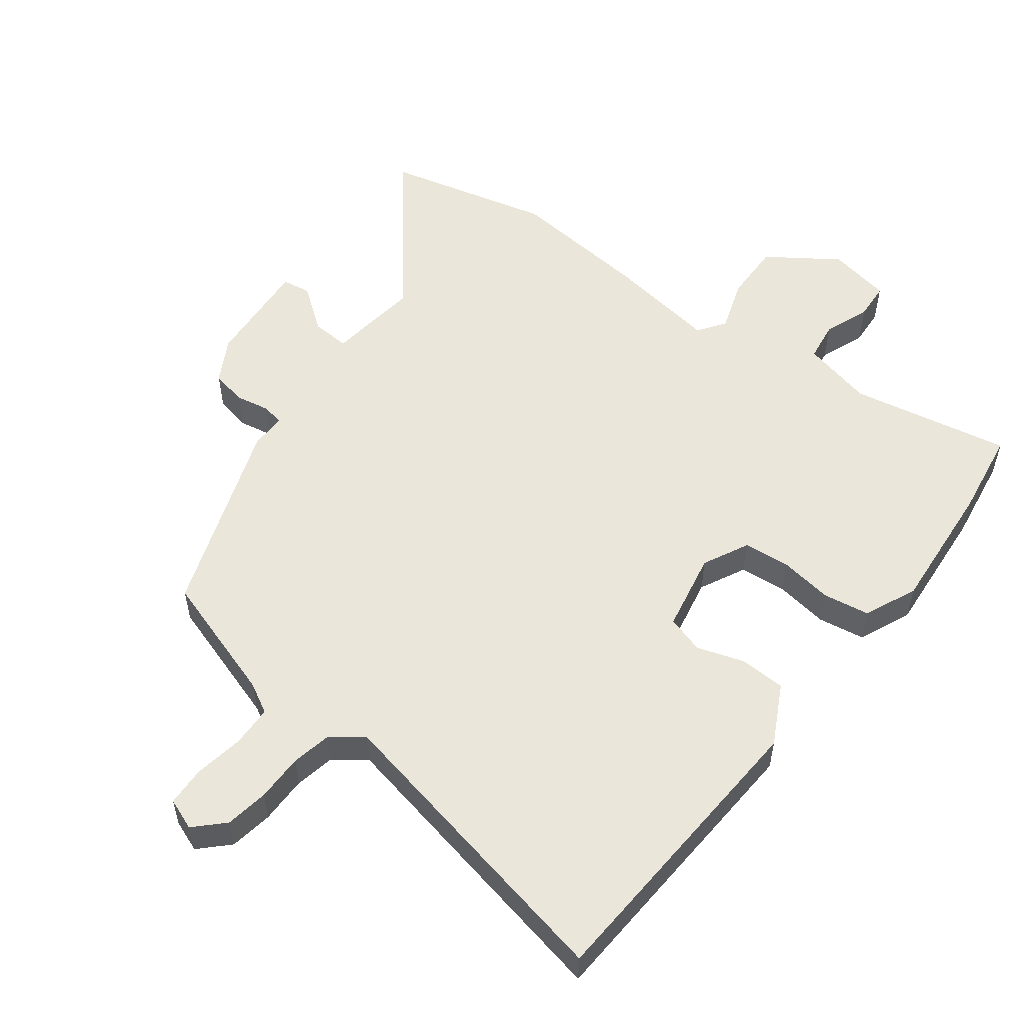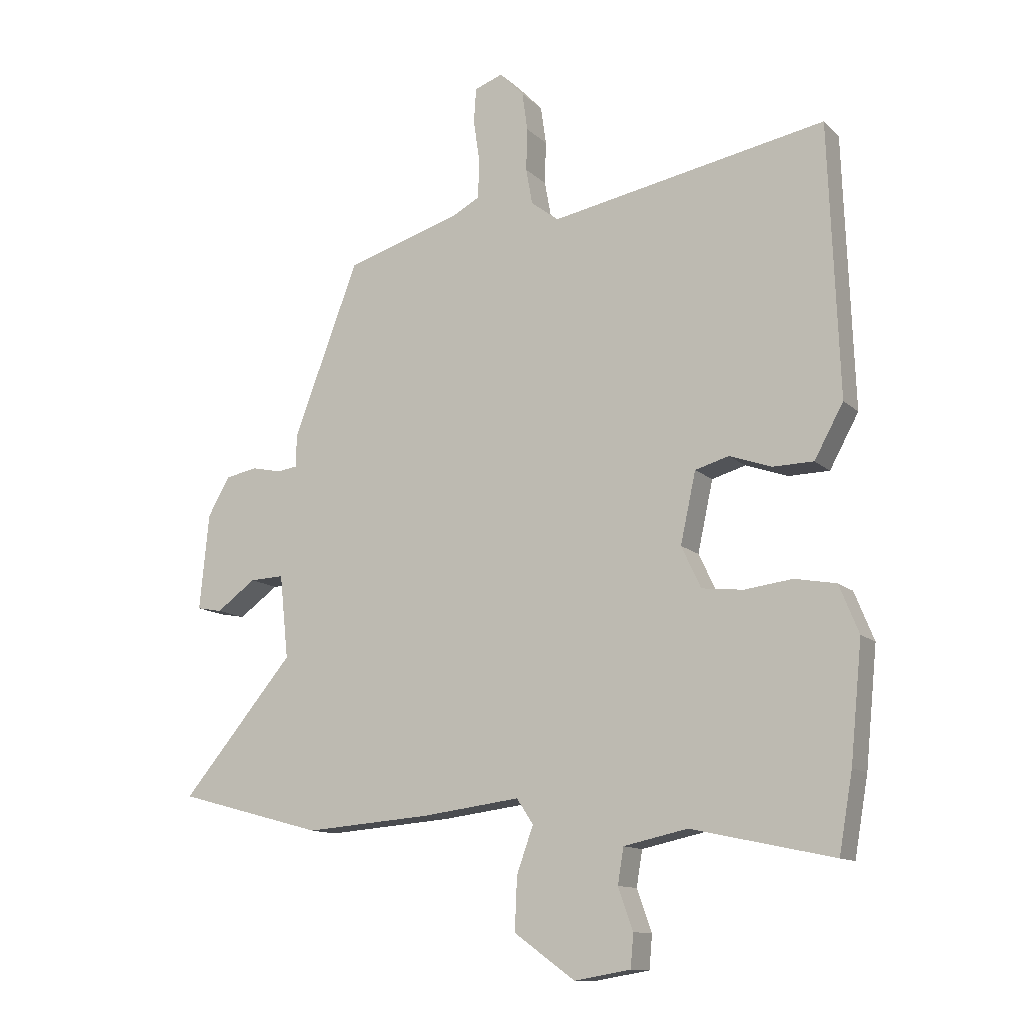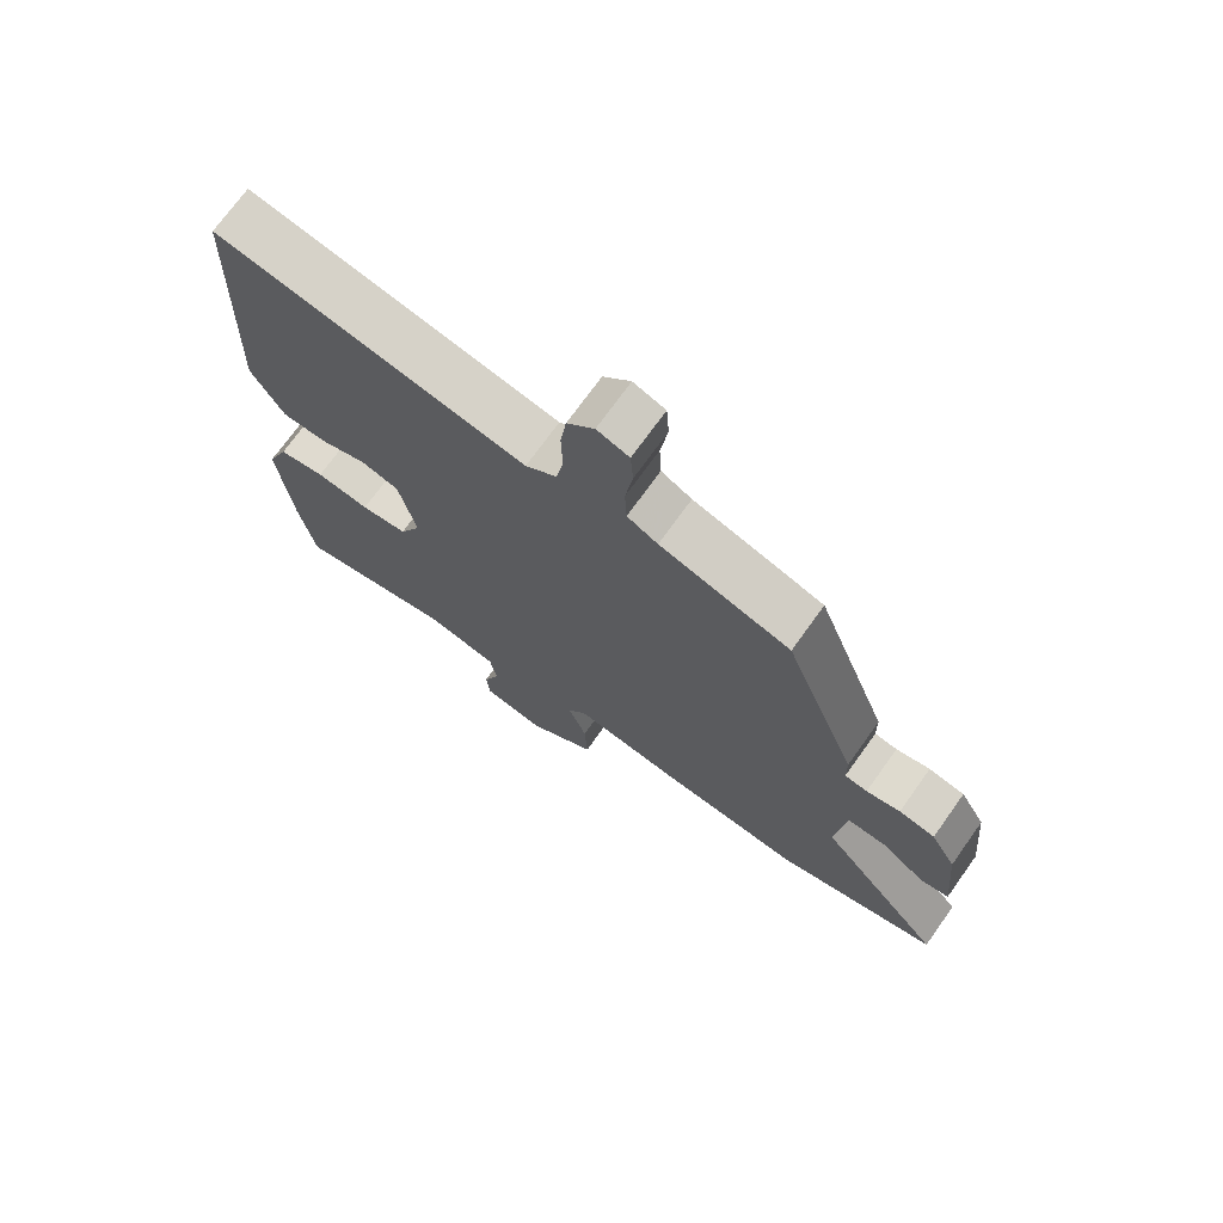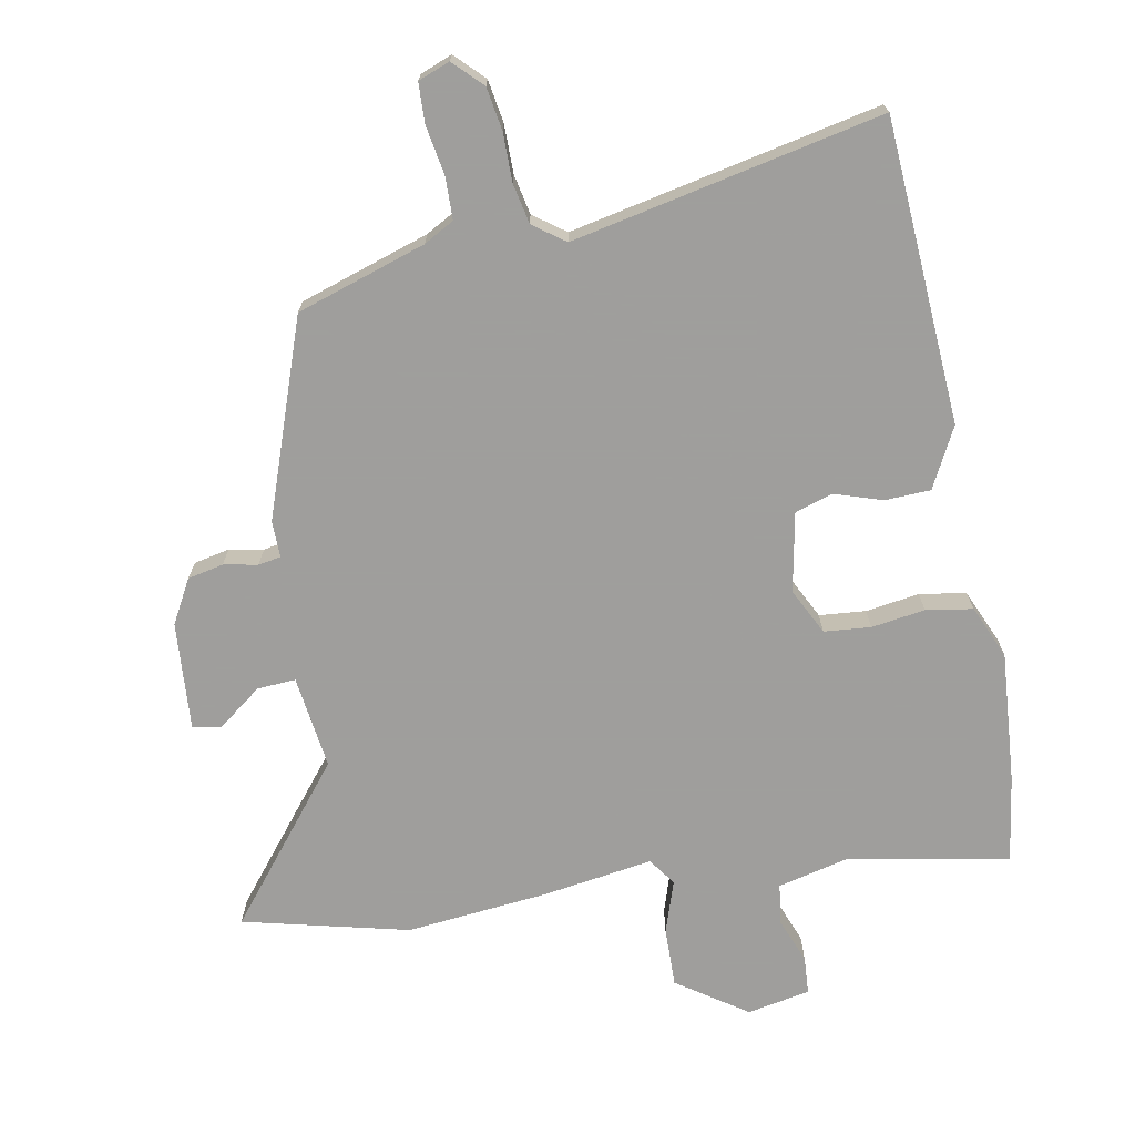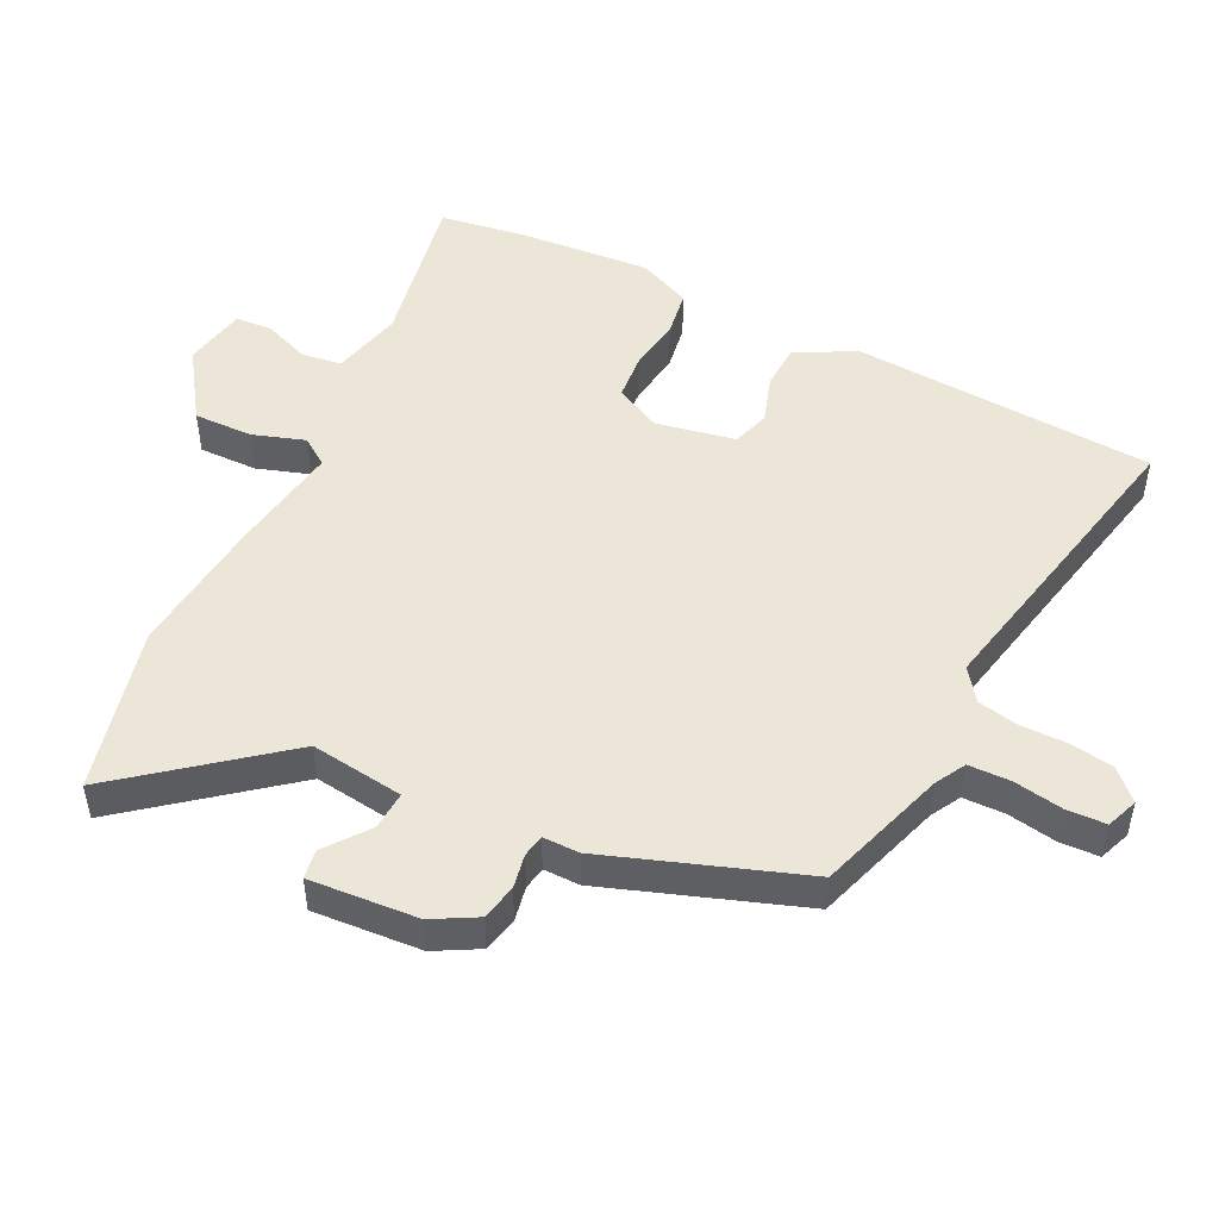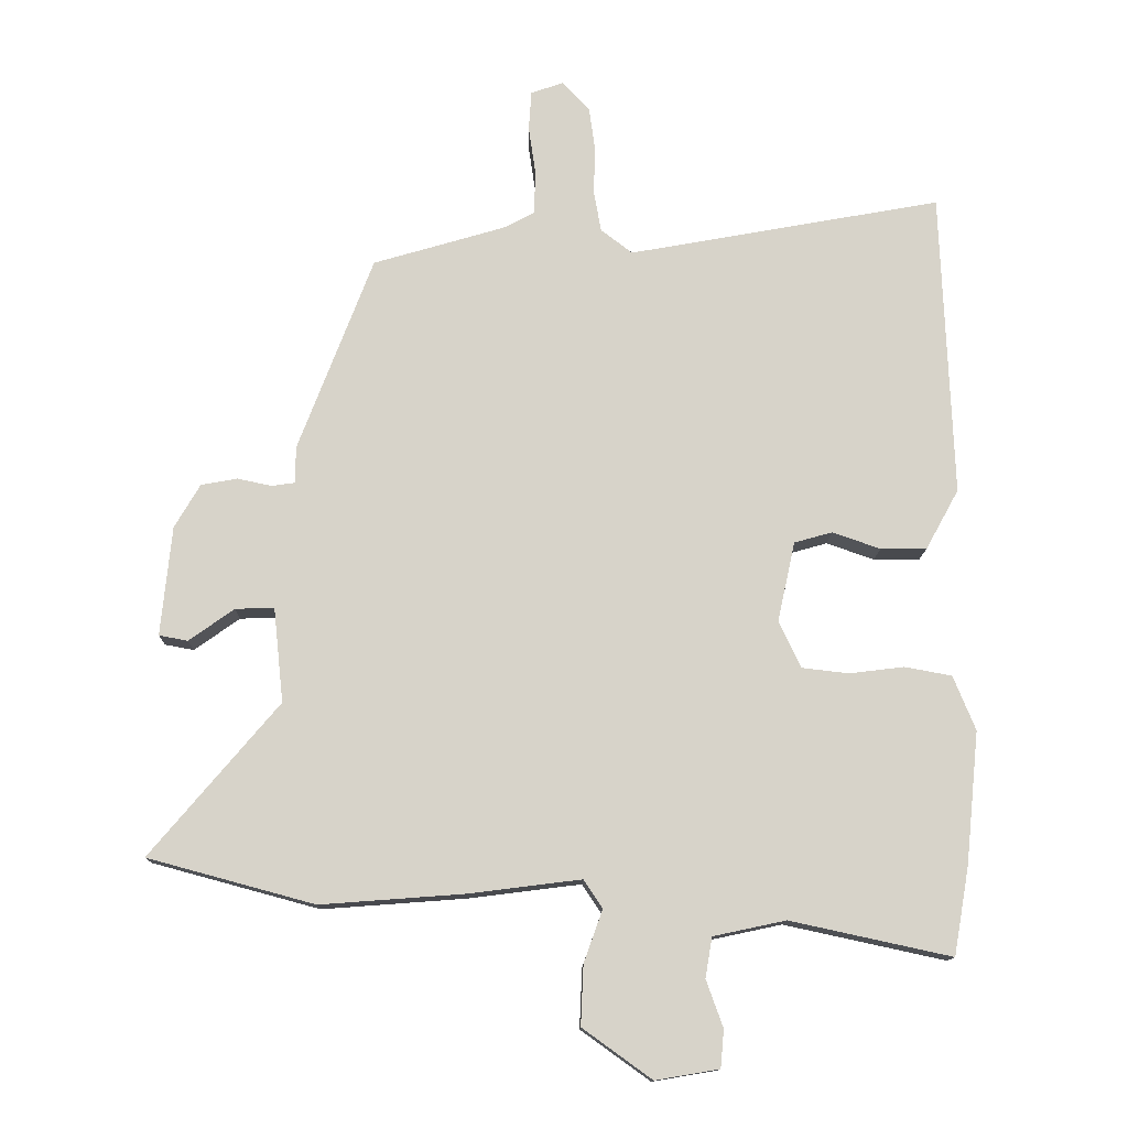
<metadata>
{"format":"obj","ext":"obj","renderer":"f3d","projection":"perspective","resolution":1024,"background":"white","views":[{"elev":54.8,"azim":38.5,"up":"+Y"},{"elev":-12.4,"azim":27.4,"up":"+Z"},{"elev":72.2,"azim":-144.4,"up":"+Z"},{"elev":-71.1,"azim":12.0,"up":"+Y"},{"elev":49.2,"azim":-62.3,"up":"+Y"},{"elev":-13.1,"azim":-1.1,"up":"+Z"}]}
</metadata>
<code>
v -0.429 0.07 -0.519
v -0.677 0.07 -0.452
v -0.486 0.07 -0.226
v -0.501 0.07 -0.085
v -0.559 0.07 -0.087
v -0.626 0.07 -0.135
v -0.669 0.07 -0.127
v -0.653 0.07 0.036
v -0.615 0.07 0.101
v -0.561 0.07 0.111
v -0.51 0.07 0.1
v -0.476 0.07 0.105
v -0.475 0.07 0.16
v -0.364 0.07 0.451
v -0.168 0.07 0.509
v -0.122 0.07 0.533
v -0.119 0.07 0.596
v -0.13 0.07 0.671
v -0.126 0.07 0.73
v -0.078 0.07 0.747
v -0.037 0.07 0.704
v -0.028 0.07 0.639
v -0.03 0.07 0.567
v -0.019 0.07 0.506
v 0.028 0.07 0.47
v 0.495 0.07 0.555
v 0.512 0.07 0.098
v 0.463 0.07 0.009
v 0.394 0.07 0.008
v 0.323 0.07 0.033
v 0.266 0.07 0.017
v 0.24 0.07 -0.102
v 0.273 0.07 -0.172
v 0.343 0.07 -0.18
v 0.424 0.07 -0.17
v 0.494 0.07 -0.183
v 0.527 0.07 -0.264
v 0.507 0.07 -0.461
v 0.484 0.07 -0.592
v 0.244 0.07 -0.54
v 0.136 0.07 -0.563
v 0.126 0.07 -0.623
v 0.151 0.07 -0.693
v 0.146 0.07 -0.749
v 0.051 0.07 -0.765
v -0.052 0.07 -0.691
v -0.048 0.07 -0.602
v -0.02 0.07 -0.524
v -0.048 0.07 -0.482
v -0.215 0.07 -0.503
v -0.429 0 -0.519
v -0.677 0 -0.452
v -0.486 0 -0.226
v -0.501 0 -0.085
v -0.559 0 -0.087
v -0.626 0 -0.135
v -0.669 0 -0.127
v -0.653 0 0.036
v -0.615 0 0.101
v -0.561 0 0.111
v -0.51 0 0.1
v -0.476 0 0.105
v -0.475 0 0.16
v -0.364 0 0.451
v -0.168 0 0.509
v -0.122 0 0.533
v -0.119 0 0.596
v -0.13 0 0.671
v -0.126 0 0.73
v -0.078 0 0.747
v -0.037 0 0.704
v -0.028 0 0.639
v -0.03 0 0.567
v -0.019 0 0.506
v 0.028 0 0.47
v 0.495 0 0.555
v 0.512 0 0.098
v 0.463 0 0.009
v 0.394 0 0.008
v 0.323 0 0.033
v 0.266 0 0.017
v 0.24 0 -0.102
v 0.273 0 -0.172
v 0.343 0 -0.18
v 0.424 0 -0.17
v 0.494 0 -0.183
v 0.527 0 -0.264
v 0.507 0 -0.461
v 0.484 0 -0.592
v 0.244 0 -0.54
v 0.136 0 -0.563
v 0.126 0 -0.623
v 0.151 0 -0.693
v 0.146 0 -0.749
v 0.051 0 -0.765
v -0.052 0 -0.691
v -0.048 0 -0.602
v -0.02 0 -0.524
v -0.048 0 -0.482
v -0.215 0 -0.503
f 1 2 3
f 50 1 3
f 49 50 3
f 46 47 48
f 45 46 48
f 44 45 48
f 43 44 48
f 42 43 48
f 41 42 48 49
f 49 3 4
f 41 49 4
f 40 41 4
f 38 39 40
f 37 38 40
f 36 37 40
f 35 36 40
f 34 35 40
f 33 34 40 4
f 28 29 30
f 27 28 30
f 26 27 30
f 25 26 30
f 24 25 30 31
f 21 22 23
f 20 21 23
f 19 20 23
f 18 19 23
f 17 18 23
f 16 17 23 24
f 24 31 32
f 16 24 32
f 15 16 32
f 15 32 33
f 14 15 33
f 13 14 33
f 12 13 33
f 9 10 11
f 8 9 11
f 7 8 11
f 6 7 11
f 5 6 11
f 11 12 33 4
f 4 5 11
f 53 52 51
f 53 51 100
f 53 100 99
f 98 97 96
f 98 96 95
f 98 95 94
f 98 94 93
f 98 93 92
f 99 98 92 91
f 54 53 99
f 54 99 91
f 54 91 90
f 90 89 88
f 90 88 87
f 90 87 86
f 90 86 85
f 90 85 84
f 54 90 84 83
f 80 79 78
f 80 78 77
f 80 77 76
f 80 76 75
f 81 80 75 74
f 73 72 71
f 73 71 70
f 73 70 69
f 73 69 68
f 73 68 67
f 74 73 67 66
f 82 81 74
f 82 74 66
f 82 66 65
f 83 82 65
f 83 65 64
f 83 64 63
f 83 63 62
f 61 60 59
f 61 59 58
f 61 58 57
f 61 57 56
f 61 56 55
f 54 83 62 61
f 61 55 54
f 1 51 52 2
f 2 52 53 3
f 3 53 54 4
f 4 54 55 5
f 5 55 56 6
f 6 56 57 7
f 7 57 58 8
f 8 58 59 9
f 9 59 60 10
f 10 60 61 11
f 11 61 62 12
f 12 62 63 13
f 13 63 64 14
f 14 64 65 15
f 15 65 66 16
f 16 66 67 17
f 17 67 68 18
f 18 68 69 19
f 19 69 70 20
f 20 70 71 21
f 21 71 72 22
f 22 72 73 23
f 23 73 74 24
f 24 74 75 25
f 25 75 76 26
f 26 76 77 27
f 27 77 78 28
f 28 78 79 29
f 29 79 80 30
f 30 80 81 31
f 31 81 82 32
f 32 82 83 33
f 33 83 84 34
f 34 84 85 35
f 35 85 86 36
f 36 86 87 37
f 37 87 88 38
f 38 88 89 39
f 39 89 90 40
f 40 90 91 41
f 41 91 92 42
f 42 92 93 43
f 43 93 94 44
f 44 94 95 45
f 45 95 96 46
f 46 96 97 47
f 47 97 98 48
f 48 98 99 49
f 49 99 100 50
f 50 100 51 1

</code>
